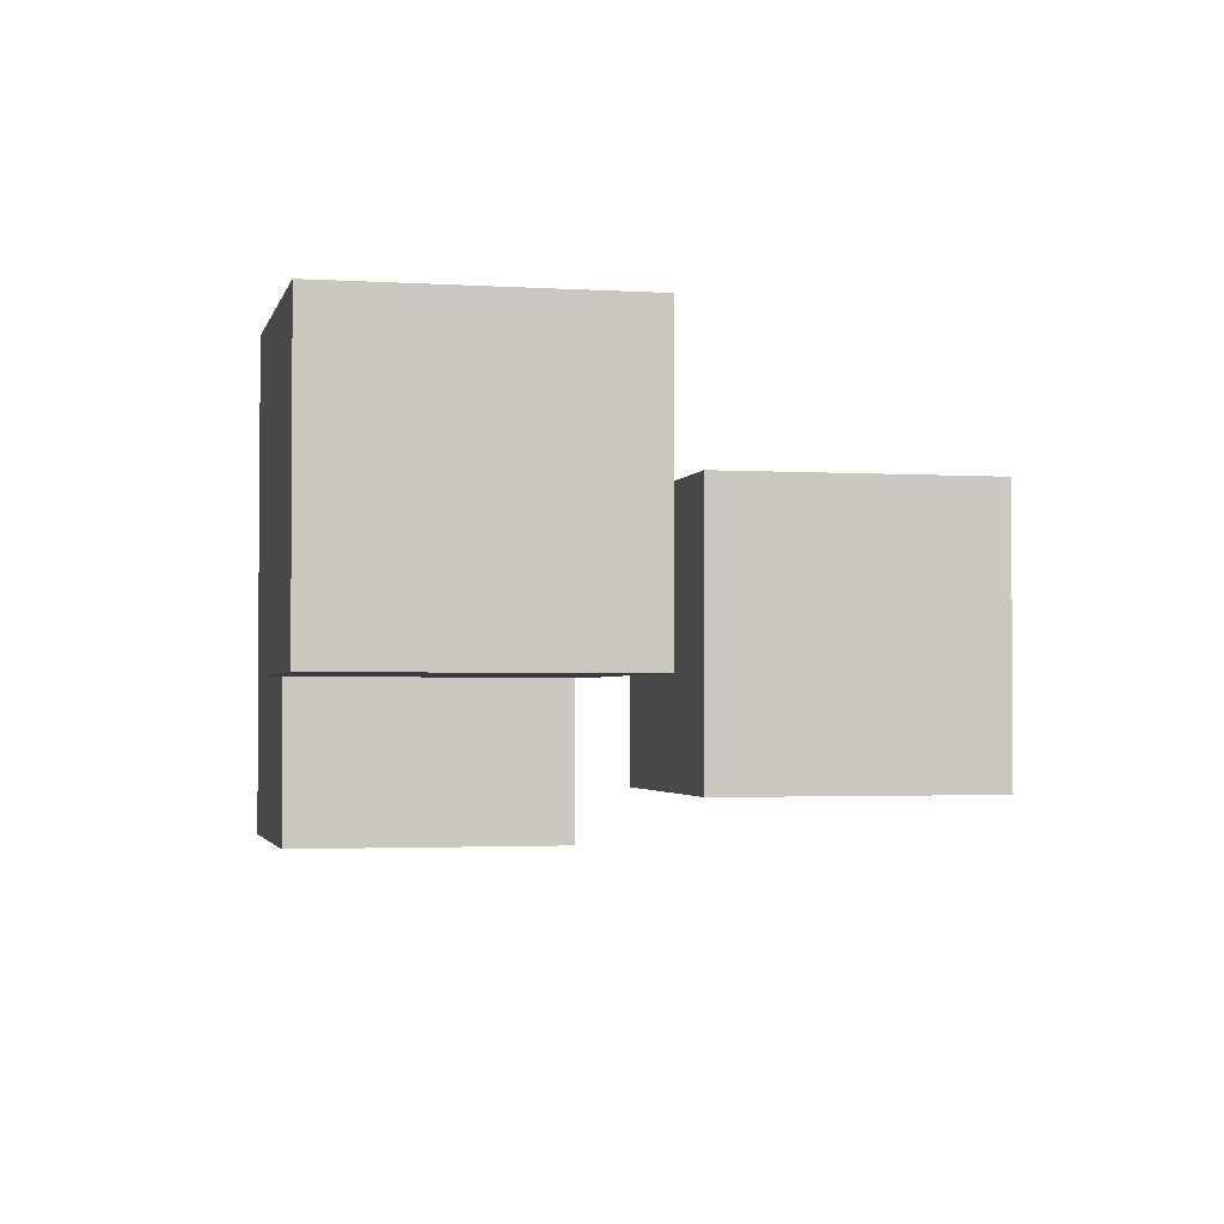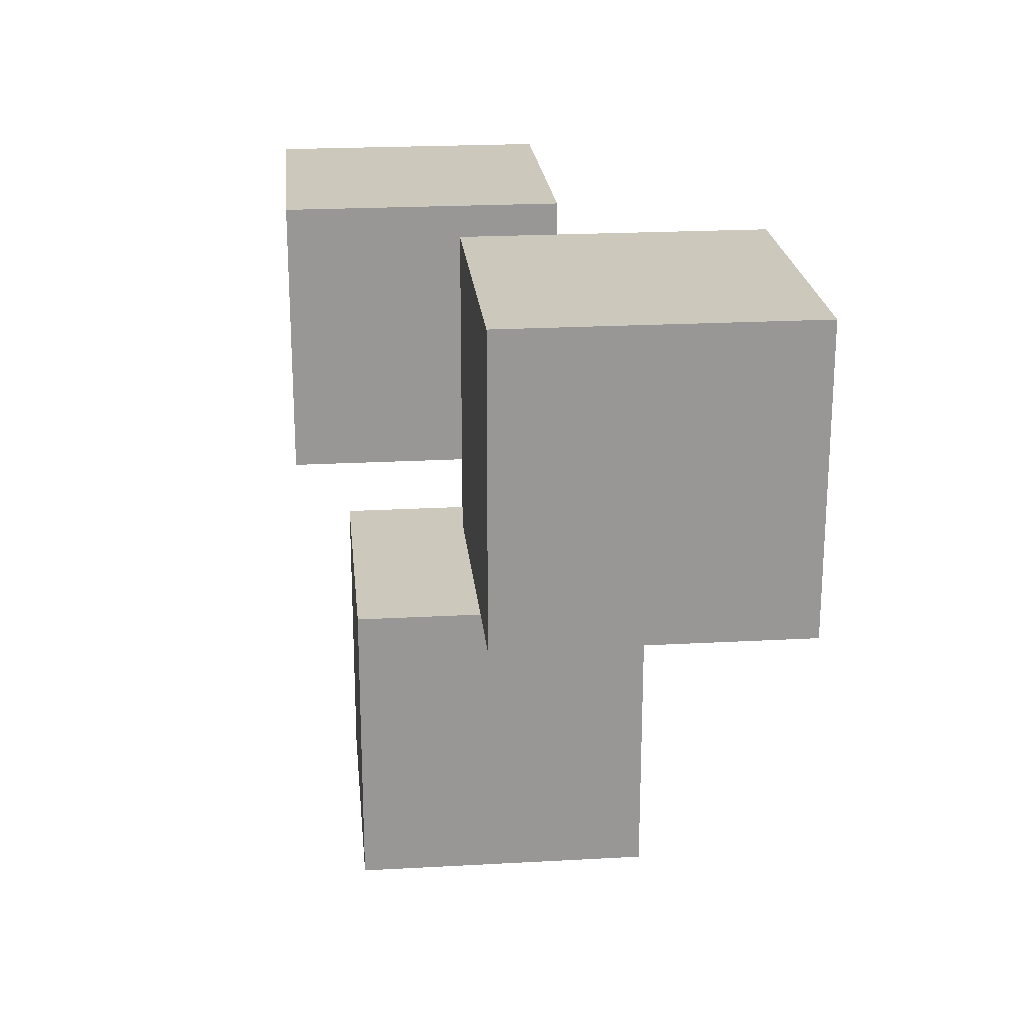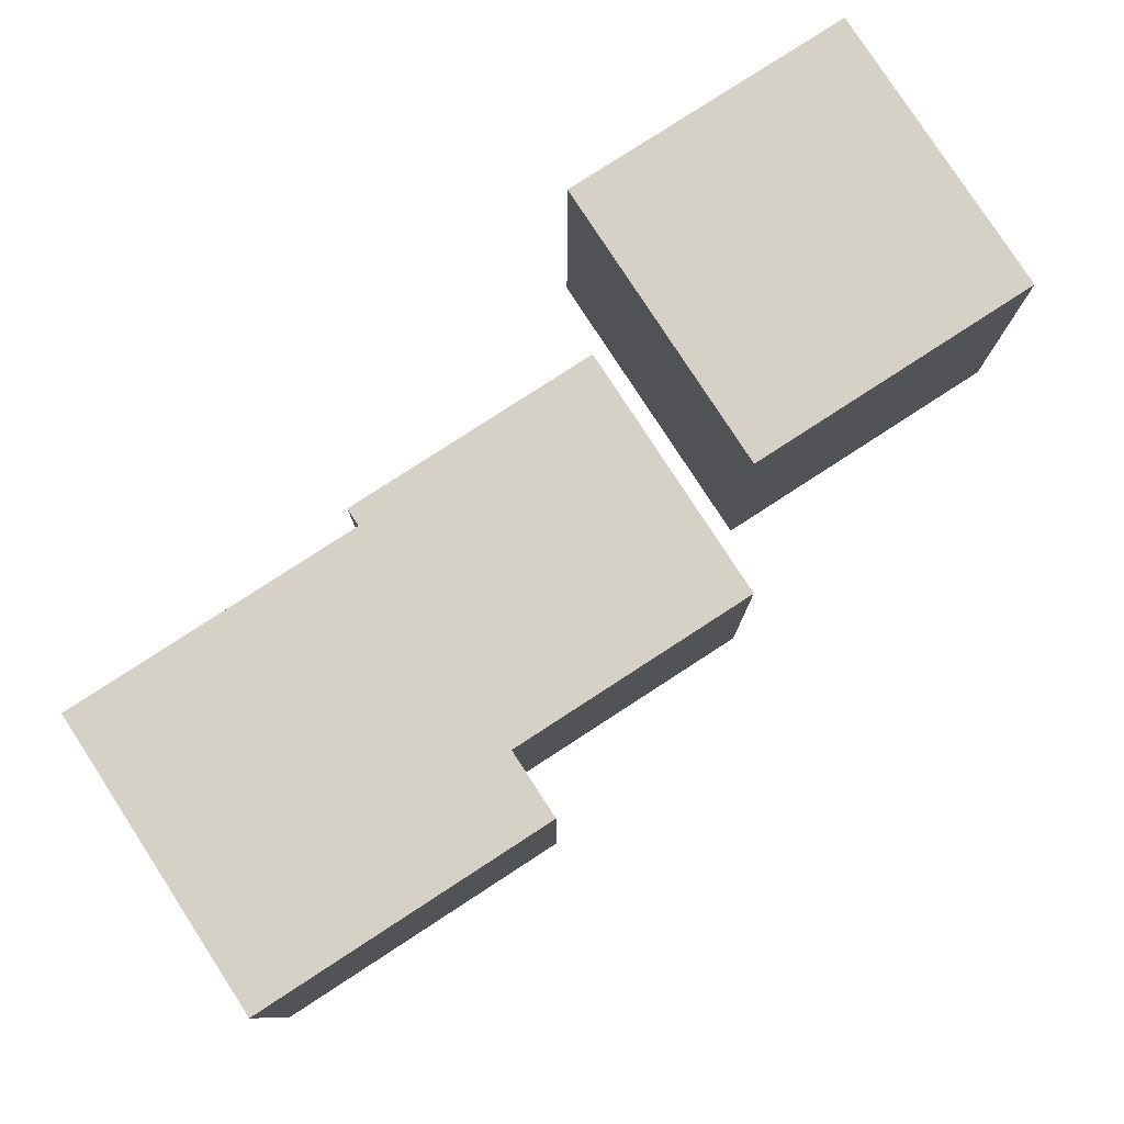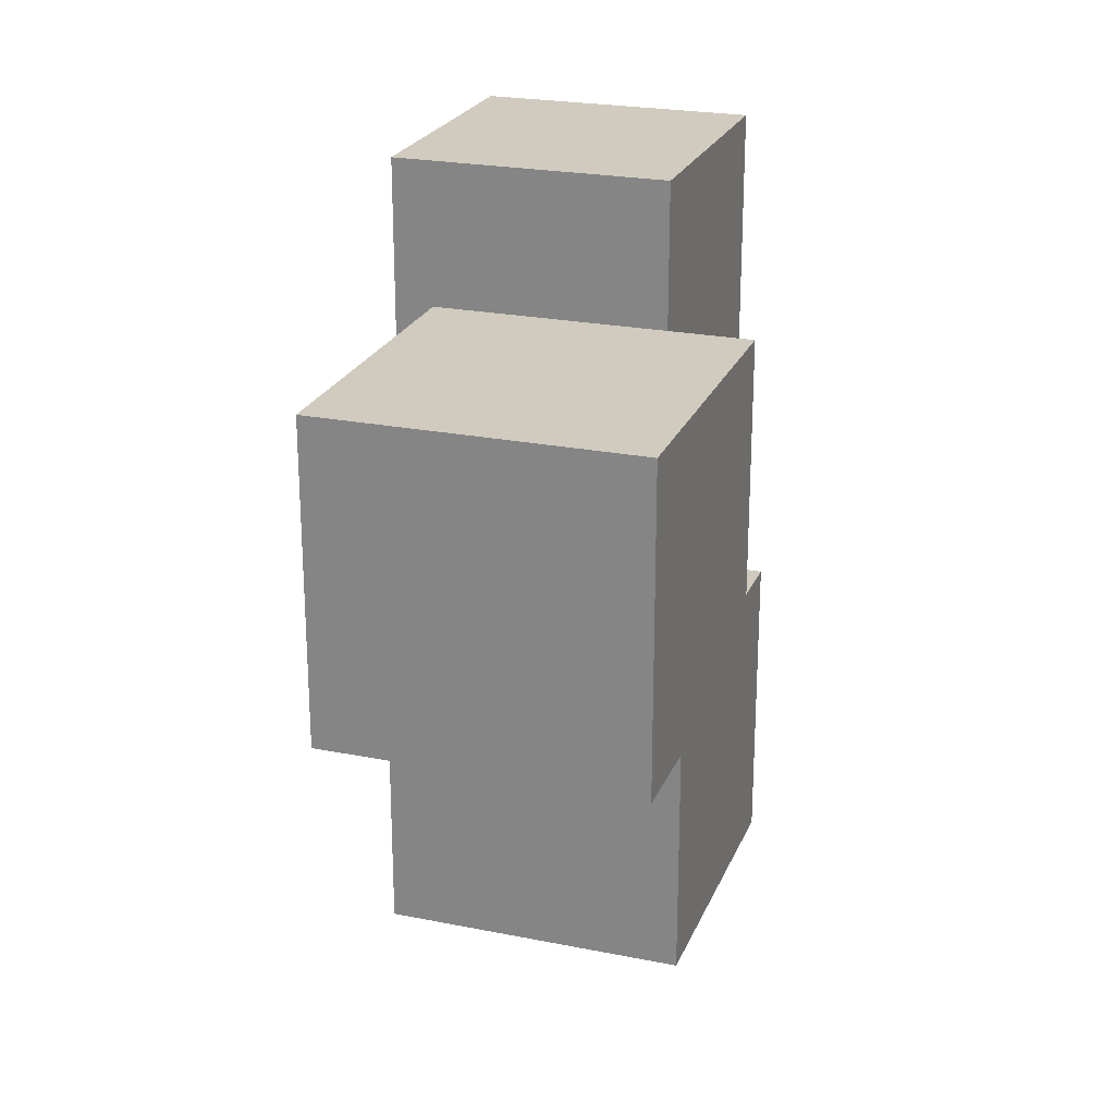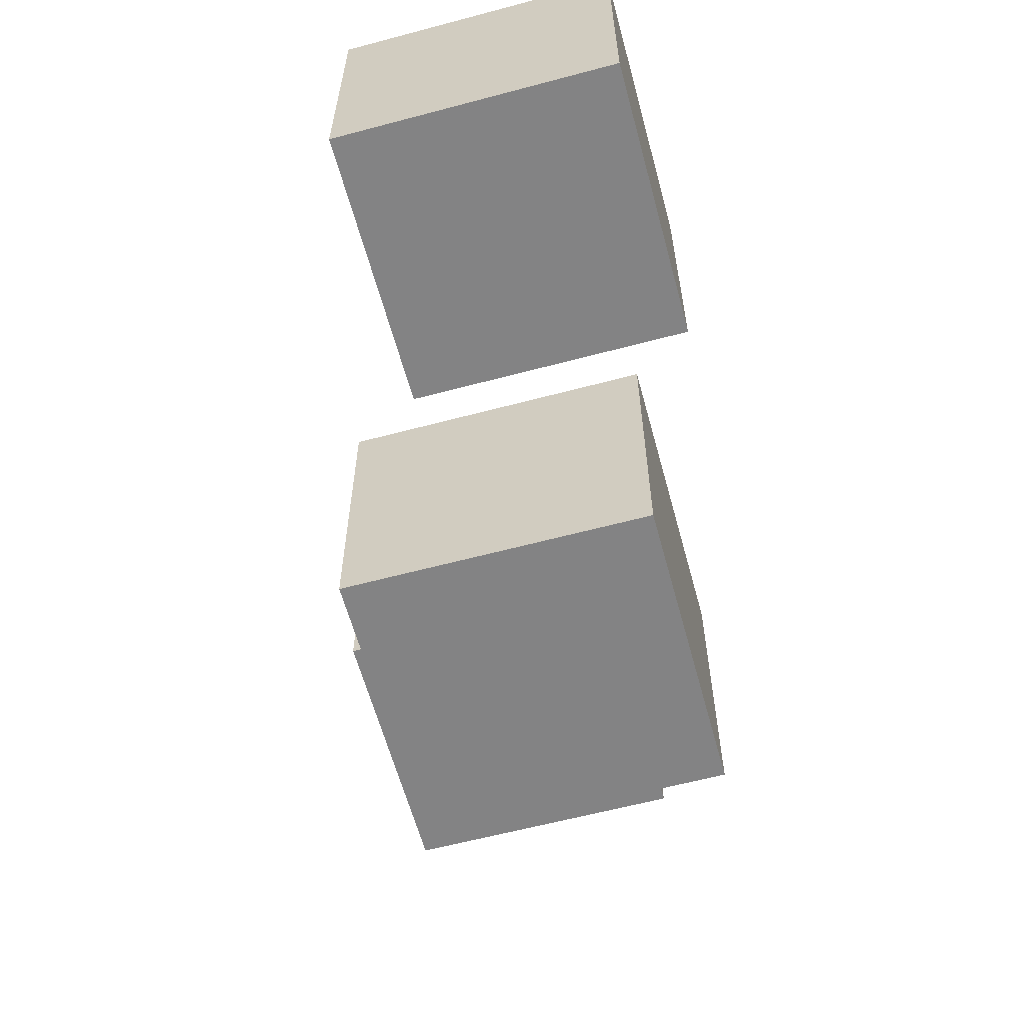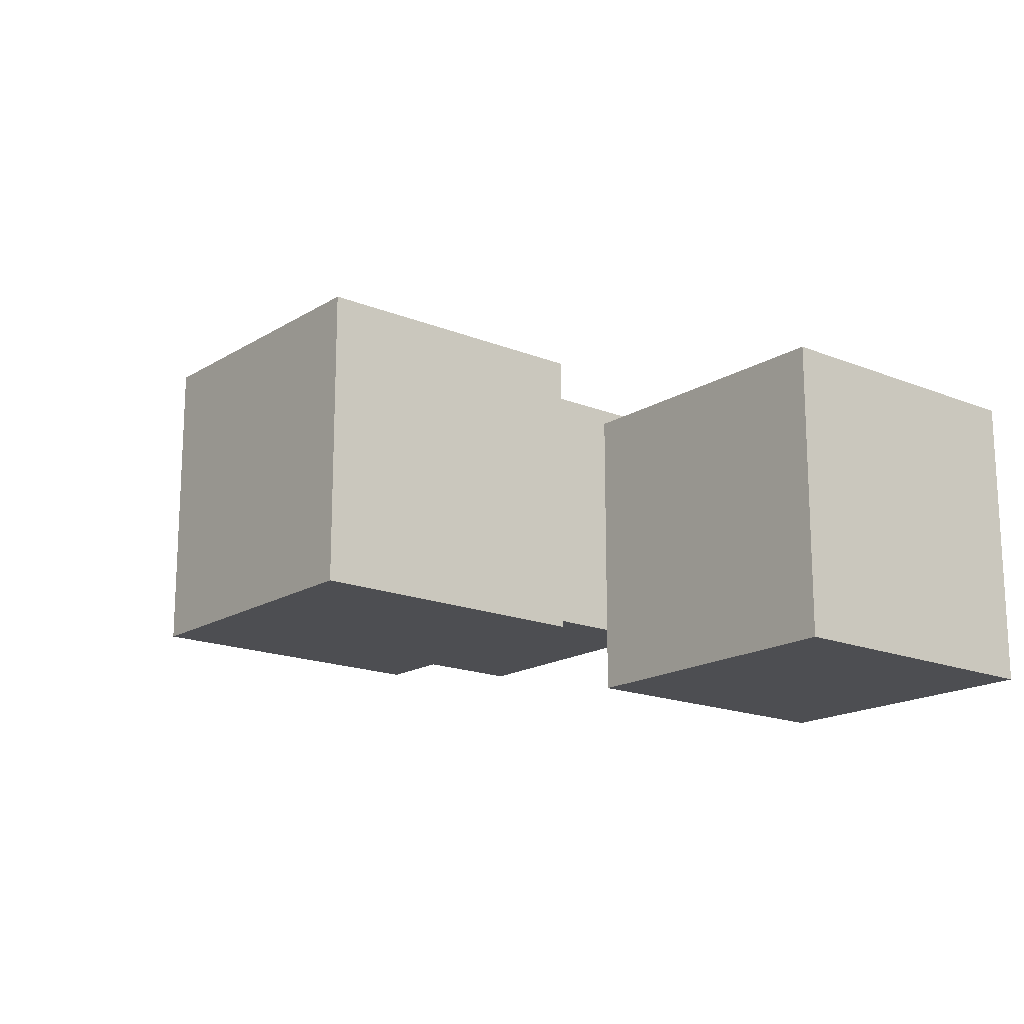
<metadata>
{"format":"obj","ext":"obj","renderer":"f3d","projection":"perspective","resolution":1024,"background":"white","views":[{"elev":-2.2,"azim":-102.7,"up":"+Z"},{"elev":22.1,"azim":-95.5,"up":"+Y"},{"elev":79.5,"azim":-33.0,"up":"+Y"},{"elev":23.5,"azim":108.6,"up":"+Y"},{"elev":-61.1,"azim":105.2,"up":"+Y"},{"elev":-17.1,"azim":50.8,"up":"+Z"}]}
</metadata>
<code>
o Cube_Cube.005
v -100 -100 100
v -100 100 100
v -100 -100 -100
v -100 100 -100
v 100 -100 100
v 100 100 100
v 100 -100 -100
v 100 100 -100
v 104.6 137.9 60.18
v 104.6 337.9 60.18
v 104.6 137.9 -139.8
v 104.6 337.9 -139.8
v 304.6 137.9 60.18
v 304.6 337.9 60.18
v 304.6 137.9 -139.8
v 304.6 337.9 -139.8
v -306.3 170.8 172.7
v -306.3 370.8 172.7
v -306.3 170.8 -27.33
v -306.3 370.8 -27.33
v -106.3 170.8 172.7
v -106.3 370.8 172.7
v -106.3 170.8 -27.33
v -106.3 370.8 -27.33
f 2 3 1
f 4 7 3
f 8 5 7
f 6 1 5
f 7 1 3
f 4 6 8
f 2 4 3
f 4 8 7
f 8 6 5
f 6 2 1
f 7 5 1
f 4 2 6
f 10 11 9
f 12 15 11
f 16 13 15
f 14 9 13
f 15 9 11
f 12 14 16
f 10 12 11
f 12 16 15
f 16 14 13
f 14 10 9
f 15 13 9
f 12 10 14
f 18 19 17
f 20 23 19
f 24 21 23
f 22 17 21
f 23 17 19
f 20 22 24
f 18 20 19
f 20 24 23
f 24 22 21
f 22 18 17
f 23 21 17
f 20 18 22

</code>
